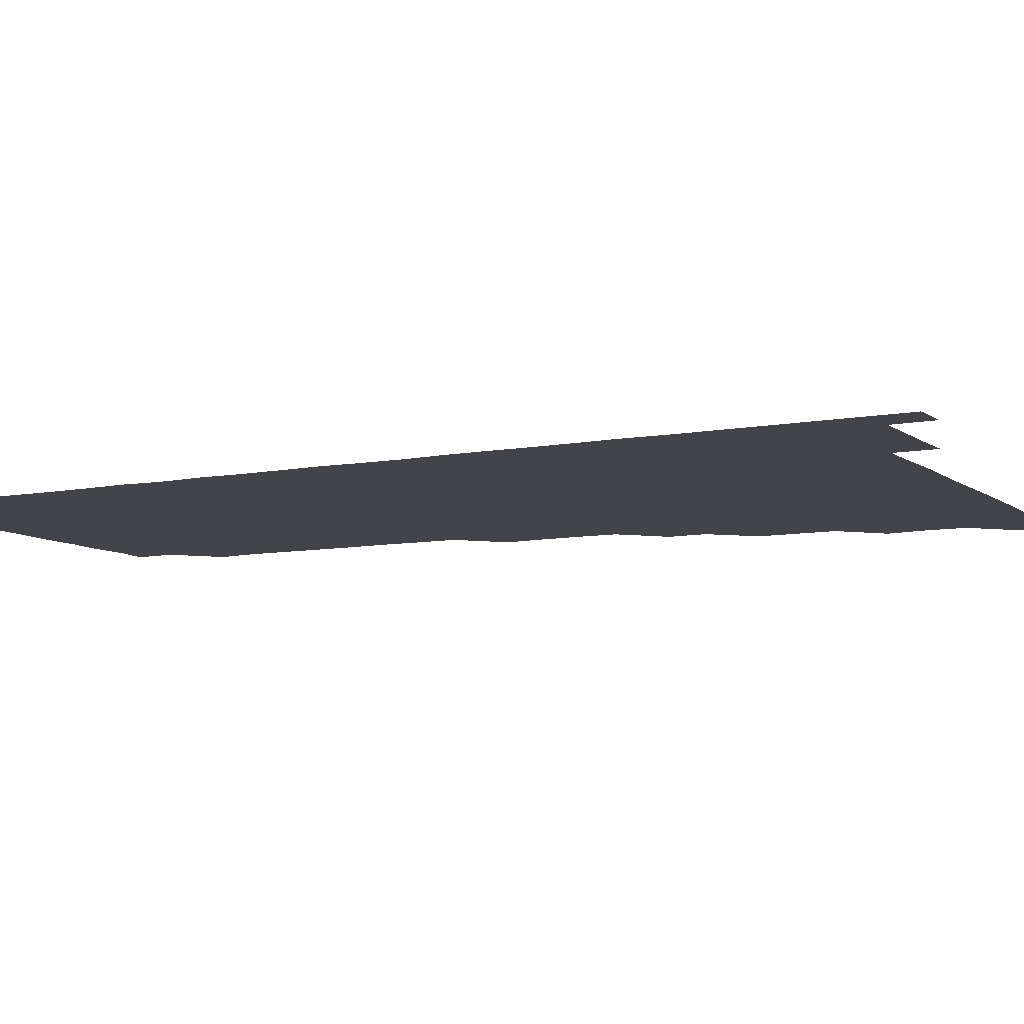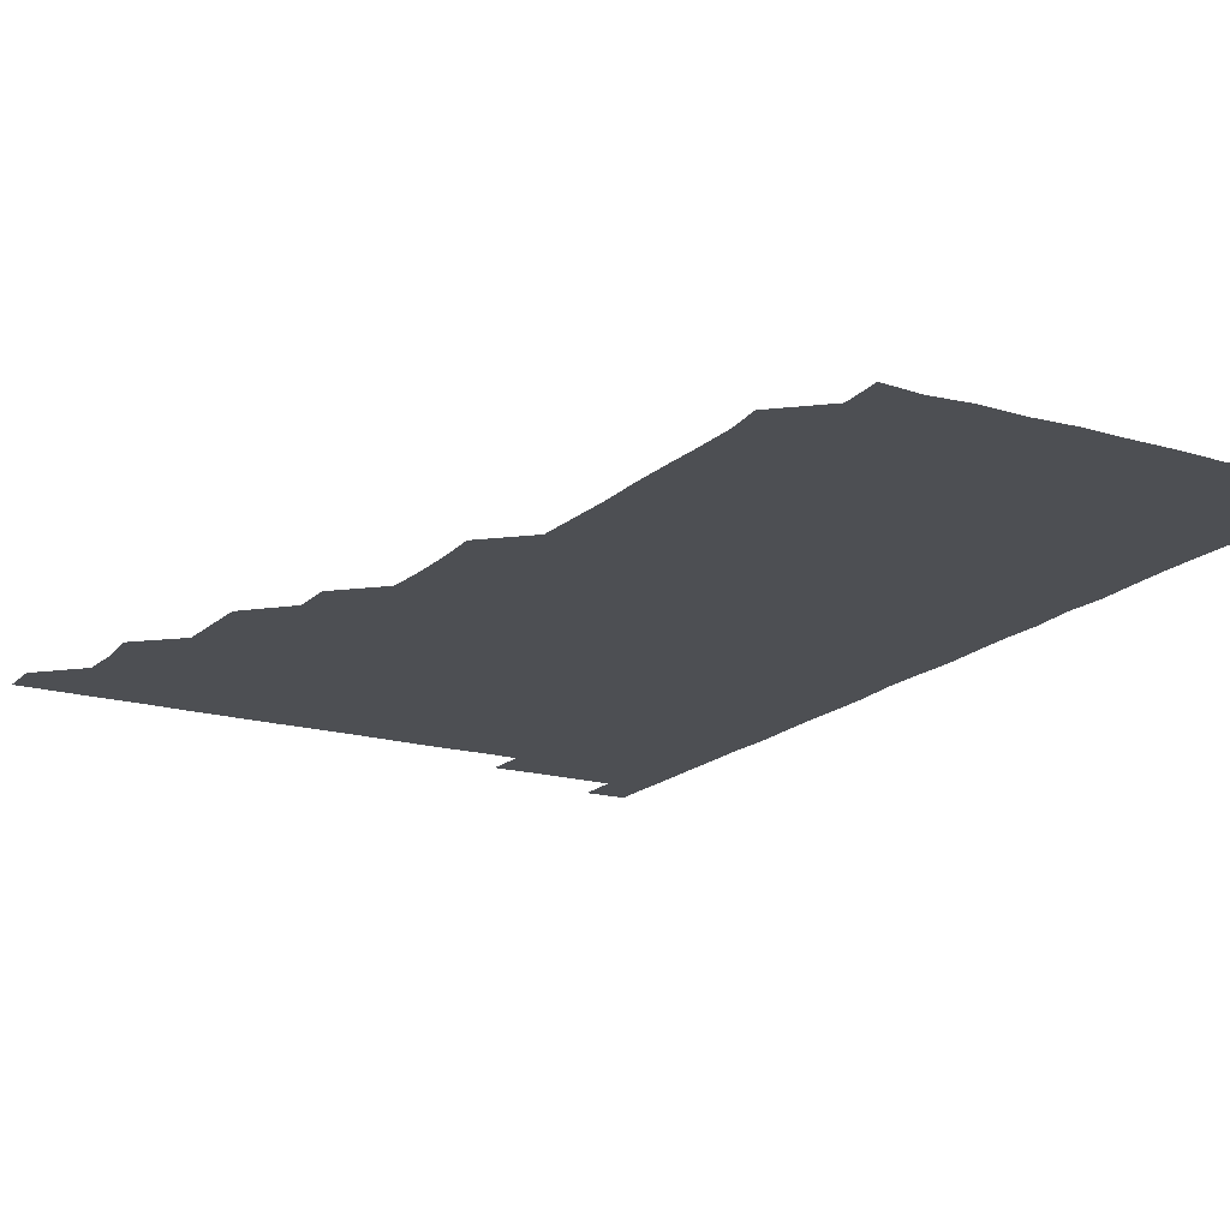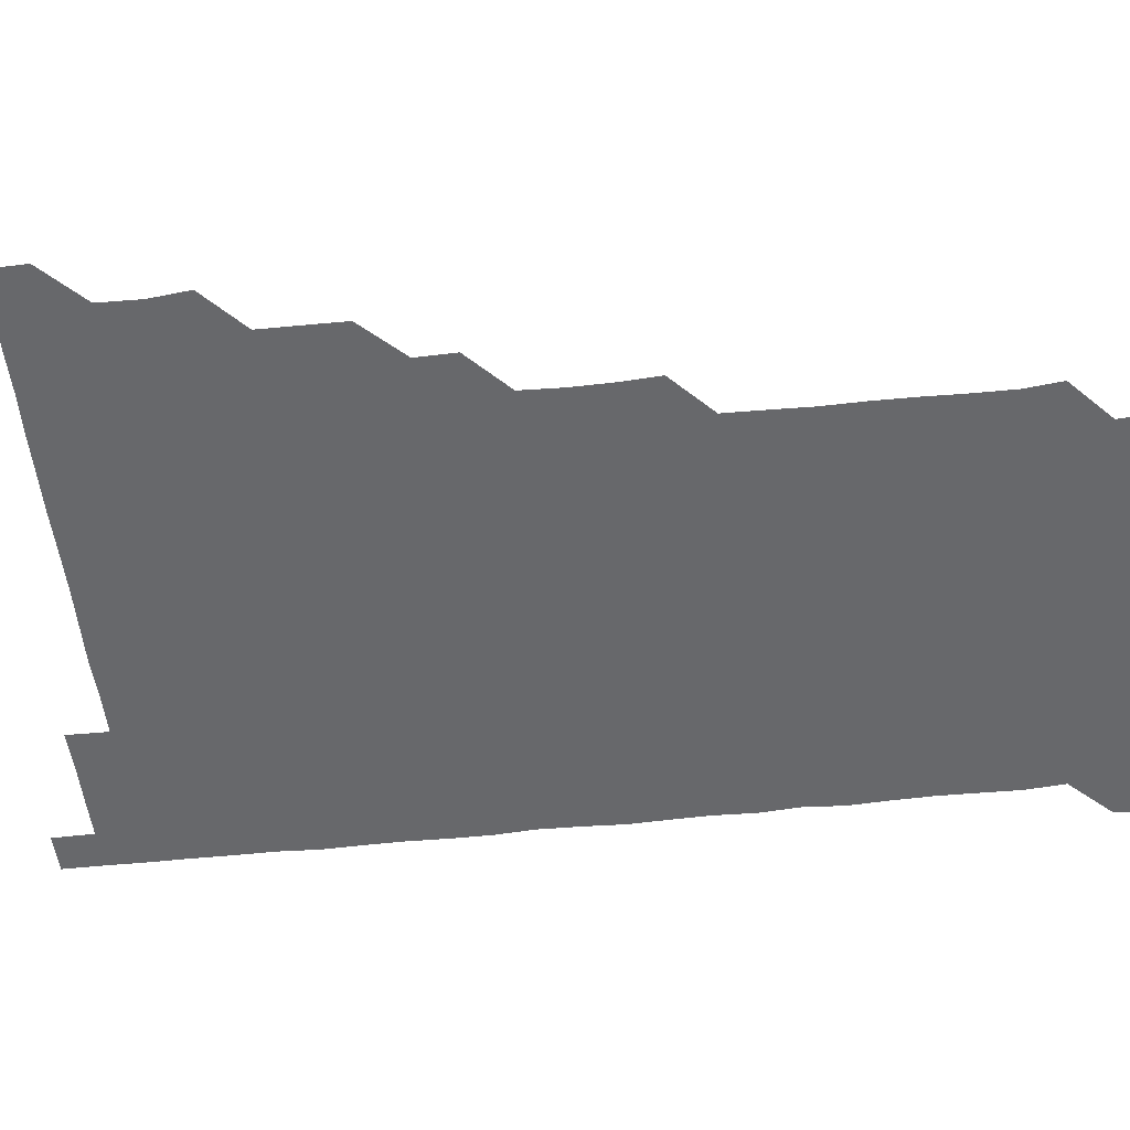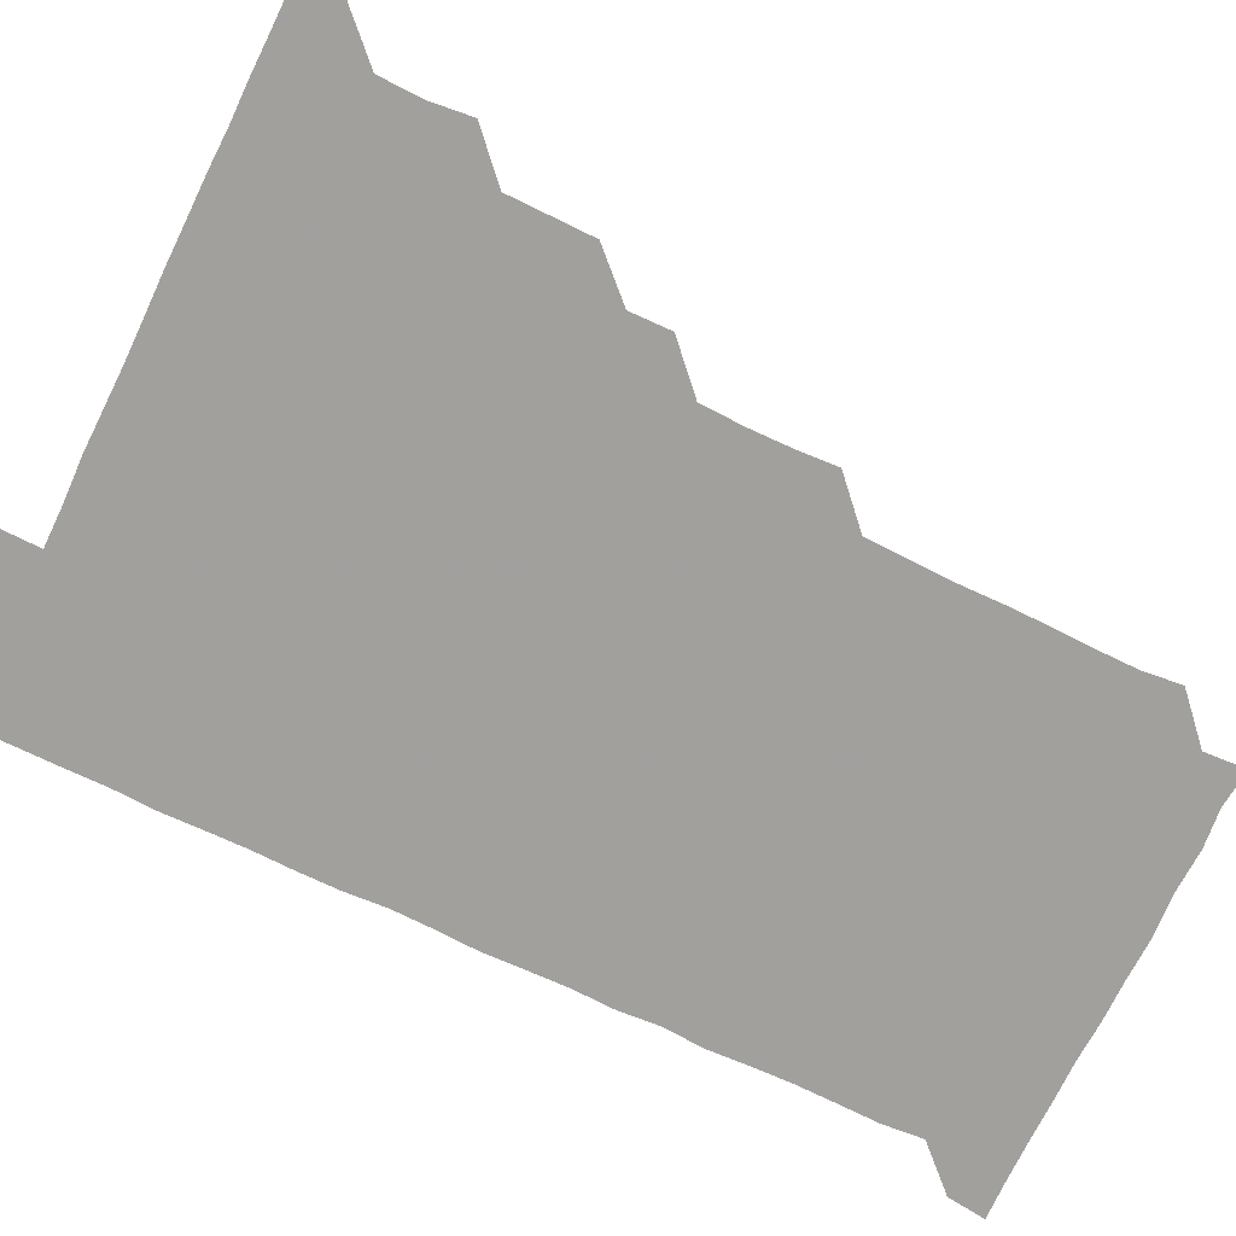
<metadata>
{"format":"obj","ext":"obj","renderer":"f3d","projection":"perspective","resolution":1024,"background":"white","views":[{"elev":-8.5,"azim":118.1,"up":"+Z"},{"elev":-17.5,"azim":-30.1,"up":"+Z"},{"elev":-52.5,"azim":-83.6,"up":"+Z"},{"elev":-71.7,"azim":-115.6,"up":"+Z"}]}
</metadata>
<code>
v 480.7 510.9 0
v 481.1 525.9 0
v 494.9 465.2 0
v 496.4 480 0
v 496 495.8 0
v 496.3 511 0
v 496 525.9 0
v 510.8 420.5 0
v 510.6 435.5 0
v 510.5 450.7 0
v 511.4 466.5 0
v 511.2 481.1 0
v 511.5 496.1 0
v 511.3 510.9 0
v 510.9 526.1 0
v 525.4 390.2 0
v 525.6 405 0
v 526.2 420.9 0
v 526.2 436.1 0
v 525.7 450.9 0
v 526 465.9 0
v 526 481 0
v 526.4 496 0
v 526.1 511 0
v 526 526 0
v 540.4 330 0
v 541.2 344.7 0
v 541.4 360 0
v 540.8 375.5 0
v 540.9 391 0
v 541.8 406.6 0
v 540.6 420.8 0
v 541.8 436.7 0
v 541.4 451.3 0
v 541 466.1 0
v 541.2 481.1 0
v 541.3 495.9 0
v 541.2 510.7 0
v 541 526.3 0
v 555.8 209.8 0
v 557.3 223.3 0
v 557.2 238.7 0
v 556.7 254.2 0
v 556.6 269.2 0
v 556.8 284.9 0
v 556.4 299.6 0
v 556 315.2 0
v 556.1 331 0
v 556.3 346.2 0
v 556.1 361 0
v 556.2 376.2 0
v 556.1 391.1 0
v 556.2 406.2 0
v 555.8 420.9 0
v 556.1 436 0
v 556.2 451.1 0
v 556.3 466.1 0
v 556.2 481 0
v 556.1 495.9 0
v 556 510.9 0
v 555.9 526.3 0
v 570.7 180.1 0
v 571.6 195.2 0
v 570 209.7 0
v 572.1 226.6 0
v 571.4 241.2 0
v 571.4 256.2 0
v 571.3 271.2 0
v 571.1 286 0
v 571.4 301.4 0
v 571.4 316.6 0
v 571.5 331.6 0
v 571.1 346.1 0
v 571.1 361.2 0
v 571 376.1 0
v 571 391 0
v 571.2 406.3 0
v 571.3 421.2 0
v 571.1 436.1 0
v 571.2 451.2 0
v 571.1 466 0
v 571 481 0
v 571.1 495.9 0
v 571.2 510.6 0
v 570.7 526.4 0
v 584.9 181.4 0
v 586.6 195.3 0
v 585.5 210.5 0
v 586.8 227.3 0
v 586.3 241.8 0
v 586.6 256.5 0
v 586.4 271.5 0
v 585.9 285.7 0
v 586.1 301.3 0
v 586 316 0
v 586.1 331.2 0
v 586.2 346.4 0
v 586 361.2 0
v 586.2 376.6 0
v 586.2 391.5 0
v 586.1 406.1 0
v 586.4 421.5 0
v 585.9 435.9 0
v 586.1 451.2 0
v 586.4 466 0
v 586 481.1 0
v 586.1 495.9 0
v 586.1 510.8 0
v 585.7 526.2 0
v 598.9 180 0
v 601.7 197.9 0
v 601.5 212.3 0
v 601.4 226.5 0
v 600.7 240.1 0
v 601.1 256.7 0
v 601 271.4 0
v 601.3 286.7 0
v 601.1 301.4 0
v 601.2 315.9 0
v 601 331.1 0
v 601.2 346.4 0
v 601 360.9 0
v 601 375.9 0
v 600.9 390.7 0
v 601.1 406.3 0
v 601 421.2 0
v 600.9 435.9 0
v 601.1 451.1 0
v 601.1 466 0
v 601.1 481 0
v 600.9 496.2 0
v 601 510.9 0
v 600.9 526.1 0
v 614.4 180.6 0
v 616.4 197.3 0
v 616.2 211.6 0
v 616.2 226.6 0
v 616.2 241.5 0
v 616.1 256.1 0
v 616 271.1 0
v 616 286 0
v 615.8 300.7 0
v 616.1 317 0
v 616.1 331.3 0
v 616.1 346.4 0
v 615.9 360.7 0
v 616.1 376.3 0
v 616.1 391.3 0
v 616.1 406.2 0
v 616 421 0
v 616 436.1 0
v 616.2 451.3 0
v 616 466.1 0
v 616.1 481 0
v 616.3 495.8 0
v 616.2 510.6 0
v 615.9 526.3 0
v 630.5 179.6 0
v 630.6 196.7 0
v 631 211.5 0
v 631.1 226.7 0
v 631 241.3 0
v 631.1 256.5 0
v 631 271.5 0
v 631.1 286.5 0
v 631.3 301.2 0
v 631 315.9 0
v 630.9 331.3 0
v 631 346.3 0
v 631.1 361.7 0
v 631 376 0
v 631 391.2 0
v 631 406.5 0
v 631 421 0
v 631 436 0
v 631 451.1 0
v 631 466 0
v 631 481 0
v 631.2 495.8 0
v 631 510.8 0
v 630.5 526.5 0
v 645.8 180.1 0
v 645.8 196.3 0
v 645.8 211.7 0
v 646 226.7 0
v 645.9 241.2 0
v 646.1 256.5 0
v 646.1 270.8 0
v 645.8 285.9 0
v 645.9 302.2 0
v 646.1 316 0
v 646 330.7 0
v 646 346.1 0
v 645.9 361.1 0
v 645.9 376.6 0
v 646 391.3 0
v 646 406 0
v 645.9 421.3 0
v 645.7 436.5 0
v 646.1 451 0
v 646 465.9 0
v 646 481.1 0
v 646.1 496 0
v 646.1 510.9 0
v 645.8 525.9 0
v 661.2 180 0
v 660.8 196.4 0
v 660.9 211.2 0
v 660.8 226.6 0
v 661.1 240.4 0
v 660.7 256.6 0
v 661 271.4 0
v 660.9 286.4 0
v 661 301.2 0
v 660.9 316.3 0
v 661 330.9 0
v 660.8 346.7 0
v 660.8 361.4 0
v 661.2 375.7 0
v 660.7 391.5 0
v 661 406.1 0
v 660.9 421.2 0
v 661.2 435.8 0
v 661 451.2 0
v 661 466.1 0
v 661 481 0
v 661 496 0
v 661.1 510.9 0
v 661.1 525.9 0
v 660.9 541.3 0
v 676.7 180.8 0
v 676 196.3 0
v 675.8 211.7 0
v 675.7 226.5 0
v 676 241.4 0
v 675.9 256.1 0
v 675.7 271.7 0
v 675.9 286.1 0
v 675.6 301.9 0
v 675.9 316.3 0
v 675.7 331.7 0
v 676 346.1 0
v 675.7 361.4 0
v 675.8 376.3 0
v 676.3 390.7 0
v 676 406 0
v 675.8 421.2 0
v 676 435.9 0
v 675.6 451.6 0
v 675.9 466.1 0
v 675.9 481.1 0
v 676 496 0
v 676 511 0
v 676 526 0
v 675.8 540.9 0
v 692.2 180.6 0
v 691 196.2 0
v 690.7 211.4 0
v 690.5 226.6 0
v 690.9 241.2 0
v 690.7 256.5 0
v 690.9 271.2 0
v 690.8 286.3 0
v 690.9 301.1 0
v 690.4 316.8 0
v 690.7 331.3 0
v 690.9 346.2 0
v 691 361 0
v 690.6 376.3 0
v 691.1 390.7 0
v 690 407.2 0
v 691.1 421 0
v 690.9 436.2 0
v 691 451.1 0
v 690.9 466.1 0
v 690.9 481 0
v 690.9 496.1 0
v 690.9 511 0
v 690.9 526 0
v 691 540.9 0
v 707.4 180.9 0
v 706.1 195.9 0
v 705.4 211.3 0
v 705.8 226.1 0
v 705.8 241.1 0
v 705.7 256.1 0
v 705.3 271.7 0
v 705.7 286.4 0
v 705.6 301.2 0
v 705.3 316.6 0
v 705.5 331.2 0
v 706.1 345.9 0
v 705.1 361.9 0
v 705.1 376.3 0
v 706.2 390.7 0
v 705.5 406.6 0
v 705.3 421.4 0
v 705.9 435.9 0
v 705.3 451.5 0
v 705.5 466.3 0
v 705.6 481 0
v 705.9 495.9 0
v 705.7 511.1 0
v 706 526 0
v 705.9 540.7 0
v 706.1 556.2 0
v 722.4 180.8 0
v 720 196.6 0
v 719.9 209.9 0
v 721.1 224.6 0
v 720.7 239.5 0
v 720.5 254.7 0
v 720.8 269.7 0
v 721.6 284.5 0
v 720.5 299.6 0
v 721.5 314.6 0
v 721 329.8 0
v 721.3 344.9 0
v 721.8 359.6 0
v 721.1 374.8 0
v 720.7 390.3 0
v 721.6 405.2 0
v 721.6 420.2 0
v 721.2 435.2 0
v 721.4 450.3 0
v 721.8 465.2 0
v 721 480.4 0
v 721.1 495.6 0
v 721 510.8 0
v 721.1 525.9 0
v 720.9 541.1 0
v 721 555.9 0
v 736.4 180.4 0
v 734.6 194.6 0
f 5 6 1
f 1 6 2
f 6 7 2
f 10 11 3
f 3 11 4
f 11 12 4
f 4 12 5
f 12 13 5
f 5 13 6
f 13 14 6
f 6 14 7
f 14 15 7
f 17 18 8
f 8 18 9
f 18 19 9
f 9 19 10
f 19 20 10
f 10 20 11
f 20 21 11
f 11 21 12
f 21 22 12
f 12 22 13
f 22 23 13
f 13 23 14
f 23 24 14
f 14 24 15
f 24 25 15
f 29 30 16
f 16 30 17
f 30 31 17
f 17 31 18
f 31 32 18
f 18 32 19
f 32 33 19
f 19 33 20
f 33 34 20
f 20 34 21
f 34 35 21
f 21 35 22
f 35 36 22
f 22 36 23
f 36 37 23
f 23 37 24
f 37 38 24
f 24 38 25
f 38 39 25
f 47 48 26
f 26 48 27
f 48 49 27
f 27 49 28
f 49 50 28
f 28 50 29
f 50 51 29
f 29 51 30
f 51 52 30
f 30 52 31
f 52 53 31
f 31 53 32
f 53 54 32
f 32 54 33
f 54 55 33
f 33 55 34
f 55 56 34
f 34 56 35
f 56 57 35
f 35 57 36
f 57 58 36
f 36 58 37
f 58 59 37
f 37 59 38
f 59 60 38
f 38 60 39
f 60 61 39
f 63 64 40
f 40 64 41
f 64 65 41
f 41 65 42
f 65 66 42
f 42 66 43
f 66 67 43
f 43 67 44
f 67 68 44
f 44 68 45
f 68 69 45
f 45 69 46
f 69 70 46
f 46 70 47
f 70 71 47
f 47 71 48
f 71 72 48
f 48 72 49
f 72 73 49
f 49 73 50
f 73 74 50
f 50 74 51
f 74 75 51
f 51 75 52
f 75 76 52
f 52 76 53
f 76 77 53
f 53 77 54
f 77 78 54
f 54 78 55
f 78 79 55
f 55 79 56
f 79 80 56
f 56 80 57
f 80 81 57
f 57 81 58
f 81 82 58
f 58 82 59
f 82 83 59
f 59 83 60
f 83 84 60
f 60 84 61
f 84 85 61
f 62 86 63
f 86 87 63
f 63 87 64
f 87 88 64
f 64 88 65
f 88 89 65
f 65 89 66
f 89 90 66
f 66 90 67
f 90 91 67
f 67 91 68
f 91 92 68
f 68 92 69
f 92 93 69
f 69 93 70
f 93 94 70
f 70 94 71
f 94 95 71
f 71 95 72
f 95 96 72
f 72 96 73
f 96 97 73
f 73 97 74
f 97 98 74
f 74 98 75
f 98 99 75
f 75 99 76
f 99 100 76
f 76 100 77
f 100 101 77
f 77 101 78
f 101 102 78
f 78 102 79
f 102 103 79
f 79 103 80
f 103 104 80
f 80 104 81
f 104 105 81
f 81 105 82
f 105 106 82
f 82 106 83
f 106 107 83
f 83 107 84
f 107 108 84
f 84 108 85
f 108 109 85
f 86 110 87
f 110 111 87
f 87 111 88
f 111 112 88
f 88 112 89
f 112 113 89
f 89 113 90
f 113 114 90
f 90 114 91
f 114 115 91
f 91 115 92
f 115 116 92
f 92 116 93
f 116 117 93
f 93 117 94
f 117 118 94
f 94 118 95
f 118 119 95
f 95 119 96
f 119 120 96
f 96 120 97
f 120 121 97
f 97 121 98
f 121 122 98
f 98 122 99
f 122 123 99
f 99 123 100
f 123 124 100
f 100 124 101
f 124 125 101
f 101 125 102
f 125 126 102
f 102 126 103
f 126 127 103
f 103 127 104
f 127 128 104
f 104 128 105
f 128 129 105
f 105 129 106
f 129 130 106
f 106 130 107
f 130 131 107
f 107 131 108
f 131 132 108
f 108 132 109
f 132 133 109
f 110 134 111
f 134 135 111
f 111 135 112
f 135 136 112
f 112 136 113
f 136 137 113
f 113 137 114
f 137 138 114
f 114 138 115
f 138 139 115
f 115 139 116
f 139 140 116
f 116 140 117
f 140 141 117
f 117 141 118
f 141 142 118
f 118 142 119
f 142 143 119
f 119 143 120
f 143 144 120
f 120 144 121
f 144 145 121
f 121 145 122
f 145 146 122
f 122 146 123
f 146 147 123
f 123 147 124
f 147 148 124
f 124 148 125
f 148 149 125
f 125 149 126
f 149 150 126
f 126 150 127
f 150 151 127
f 127 151 128
f 151 152 128
f 128 152 129
f 152 153 129
f 129 153 130
f 153 154 130
f 130 154 131
f 154 155 131
f 131 155 132
f 155 156 132
f 132 156 133
f 156 157 133
f 134 158 135
f 158 159 135
f 135 159 136
f 159 160 136
f 136 160 137
f 160 161 137
f 137 161 138
f 161 162 138
f 138 162 139
f 162 163 139
f 139 163 140
f 163 164 140
f 140 164 141
f 164 165 141
f 141 165 142
f 165 166 142
f 142 166 143
f 166 167 143
f 143 167 144
f 167 168 144
f 144 168 145
f 168 169 145
f 145 169 146
f 169 170 146
f 146 170 147
f 170 171 147
f 147 171 148
f 171 172 148
f 148 172 149
f 172 173 149
f 149 173 150
f 173 174 150
f 150 174 151
f 174 175 151
f 151 175 152
f 175 176 152
f 152 176 153
f 176 177 153
f 153 177 154
f 177 178 154
f 154 178 155
f 178 179 155
f 155 179 156
f 179 180 156
f 156 180 157
f 180 181 157
f 158 182 159
f 182 183 159
f 159 183 160
f 183 184 160
f 160 184 161
f 184 185 161
f 161 185 162
f 185 186 162
f 162 186 163
f 186 187 163
f 163 187 164
f 187 188 164
f 164 188 165
f 188 189 165
f 165 189 166
f 189 190 166
f 166 190 167
f 190 191 167
f 167 191 168
f 191 192 168
f 168 192 169
f 192 193 169
f 169 193 170
f 193 194 170
f 170 194 171
f 194 195 171
f 171 195 172
f 195 196 172
f 172 196 173
f 196 197 173
f 173 197 174
f 197 198 174
f 174 198 175
f 198 199 175
f 175 199 176
f 199 200 176
f 176 200 177
f 200 201 177
f 177 201 178
f 201 202 178
f 178 202 179
f 202 203 179
f 179 203 180
f 203 204 180
f 180 204 181
f 204 205 181
f 182 206 183
f 206 207 183
f 183 207 184
f 207 208 184
f 184 208 185
f 208 209 185
f 185 209 186
f 209 210 186
f 186 210 187
f 210 211 187
f 187 211 188
f 211 212 188
f 188 212 189
f 212 213 189
f 189 213 190
f 213 214 190
f 190 214 191
f 214 215 191
f 191 215 192
f 215 216 192
f 192 216 193
f 216 217 193
f 193 217 194
f 217 218 194
f 194 218 195
f 218 219 195
f 195 219 196
f 219 220 196
f 196 220 197
f 220 221 197
f 197 221 198
f 221 222 198
f 198 222 199
f 222 223 199
f 199 223 200
f 223 224 200
f 200 224 201
f 224 225 201
f 201 225 202
f 225 226 202
f 202 226 203
f 226 227 203
f 203 227 204
f 227 228 204
f 204 228 205
f 228 229 205
f 206 231 207
f 231 232 207
f 207 232 208
f 232 233 208
f 208 233 209
f 233 234 209
f 209 234 210
f 234 235 210
f 210 235 211
f 235 236 211
f 211 236 212
f 236 237 212
f 212 237 213
f 237 238 213
f 213 238 214
f 238 239 214
f 214 239 215
f 239 240 215
f 215 240 216
f 240 241 216
f 216 241 217
f 241 242 217
f 217 242 218
f 242 243 218
f 218 243 219
f 243 244 219
f 219 244 220
f 244 245 220
f 220 245 221
f 245 246 221
f 221 246 222
f 246 247 222
f 222 247 223
f 247 248 223
f 223 248 224
f 248 249 224
f 224 249 225
f 249 250 225
f 225 250 226
f 250 251 226
f 226 251 227
f 251 252 227
f 227 252 228
f 252 253 228
f 228 253 229
f 253 254 229
f 229 254 230
f 254 255 230
f 231 256 232
f 256 257 232
f 232 257 233
f 257 258 233
f 233 258 234
f 258 259 234
f 234 259 235
f 259 260 235
f 235 260 236
f 260 261 236
f 236 261 237
f 261 262 237
f 237 262 238
f 262 263 238
f 238 263 239
f 263 264 239
f 239 264 240
f 264 265 240
f 240 265 241
f 265 266 241
f 241 266 242
f 266 267 242
f 242 267 243
f 267 268 243
f 243 268 244
f 268 269 244
f 244 269 245
f 269 270 245
f 245 270 246
f 270 271 246
f 246 271 247
f 271 272 247
f 247 272 248
f 272 273 248
f 248 273 249
f 273 274 249
f 249 274 250
f 274 275 250
f 250 275 251
f 275 276 251
f 251 276 252
f 276 277 252
f 252 277 253
f 277 278 253
f 253 278 254
f 278 279 254
f 254 279 255
f 279 280 255
f 256 281 257
f 281 282 257
f 257 282 258
f 282 283 258
f 258 283 259
f 283 284 259
f 259 284 260
f 284 285 260
f 260 285 261
f 285 286 261
f 261 286 262
f 286 287 262
f 262 287 263
f 287 288 263
f 263 288 264
f 288 289 264
f 264 289 265
f 289 290 265
f 265 290 266
f 290 291 266
f 266 291 267
f 291 292 267
f 267 292 268
f 292 293 268
f 268 293 269
f 293 294 269
f 269 294 270
f 294 295 270
f 270 295 271
f 295 296 271
f 271 296 272
f 296 297 272
f 272 297 273
f 297 298 273
f 273 298 274
f 298 299 274
f 274 299 275
f 299 300 275
f 275 300 276
f 300 301 276
f 276 301 277
f 301 302 277
f 277 302 278
f 302 303 278
f 278 303 279
f 303 304 279
f 279 304 280
f 304 305 280
f 281 307 282
f 307 308 282
f 282 308 283
f 308 309 283
f 283 309 284
f 309 310 284
f 284 310 285
f 310 311 285
f 285 311 286
f 311 312 286
f 286 312 287
f 312 313 287
f 287 313 288
f 313 314 288
f 288 314 289
f 314 315 289
f 289 315 290
f 315 316 290
f 290 316 291
f 316 317 291
f 291 317 292
f 317 318 292
f 292 318 293
f 318 319 293
f 293 319 294
f 319 320 294
f 294 320 295
f 320 321 295
f 295 321 296
f 321 322 296
f 296 322 297
f 322 323 297
f 297 323 298
f 323 324 298
f 298 324 299
f 324 325 299
f 299 325 300
f 325 326 300
f 300 326 301
f 326 327 301
f 301 327 302
f 327 328 302
f 302 328 303
f 328 329 303
f 303 329 304
f 329 330 304
f 304 330 305
f 330 331 305
f 305 331 306
f 331 332 306
f 307 333 308
f 333 334 308
f 308 334 309

</code>
